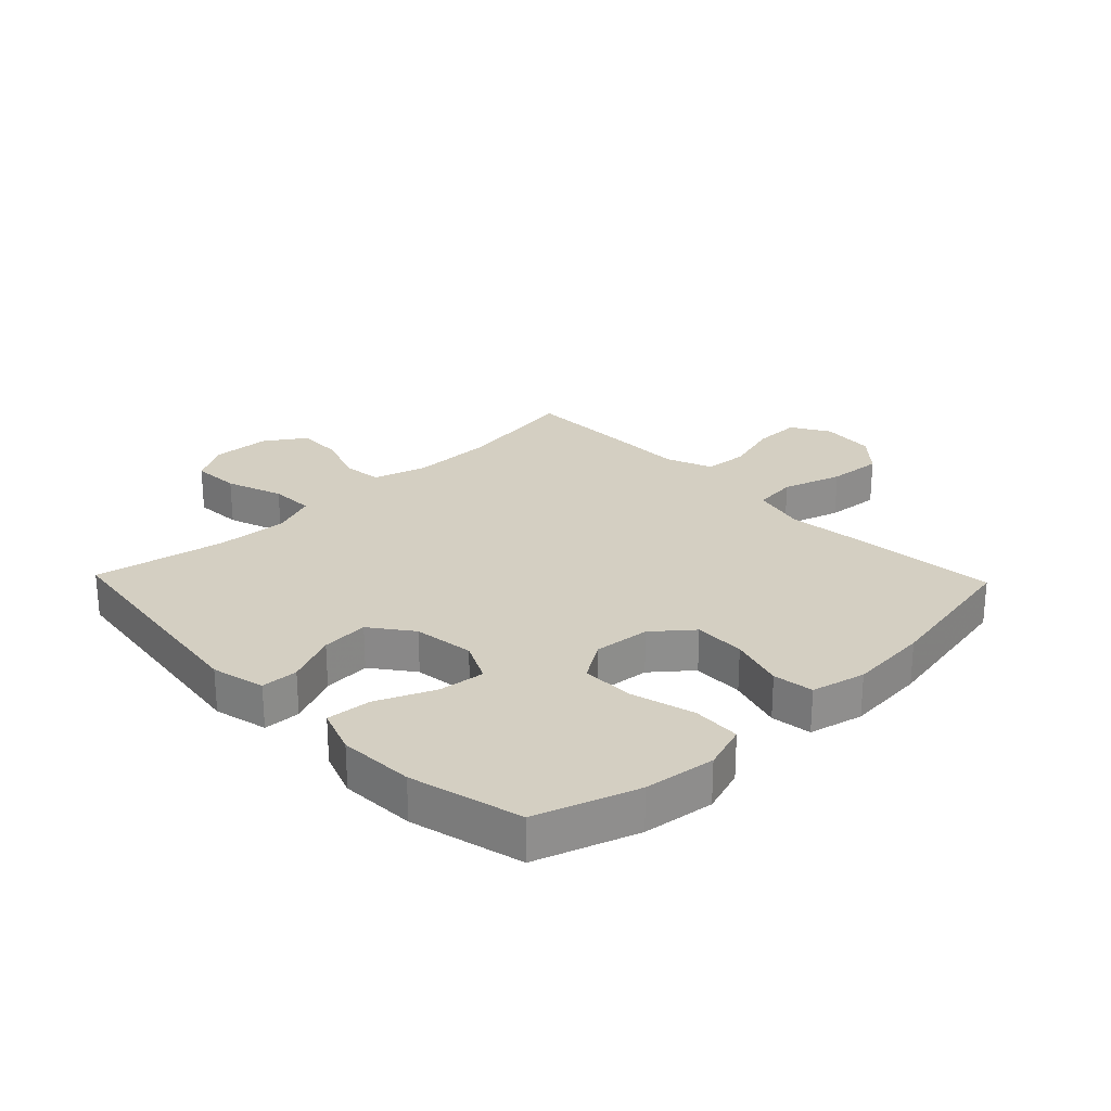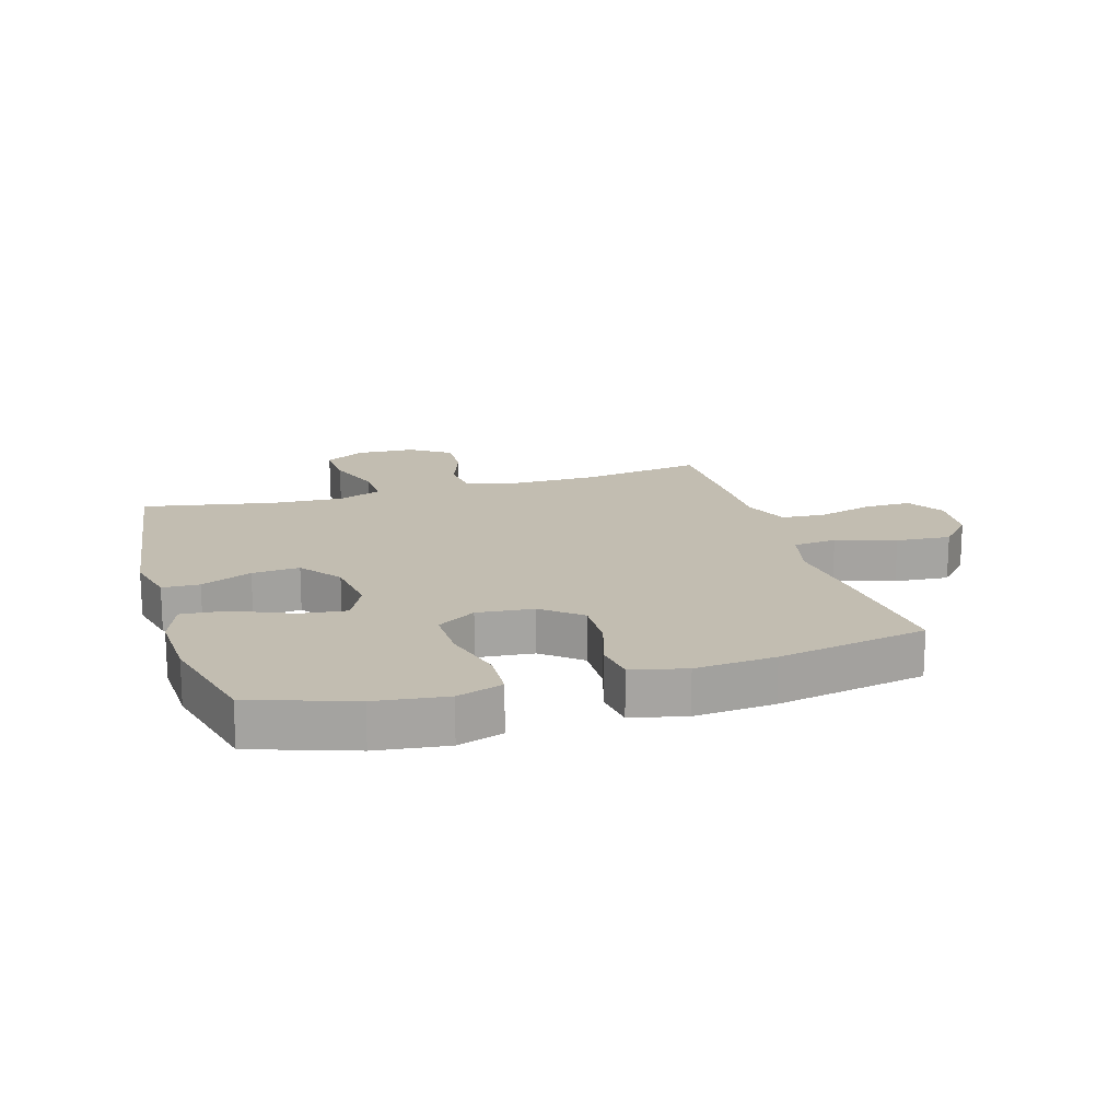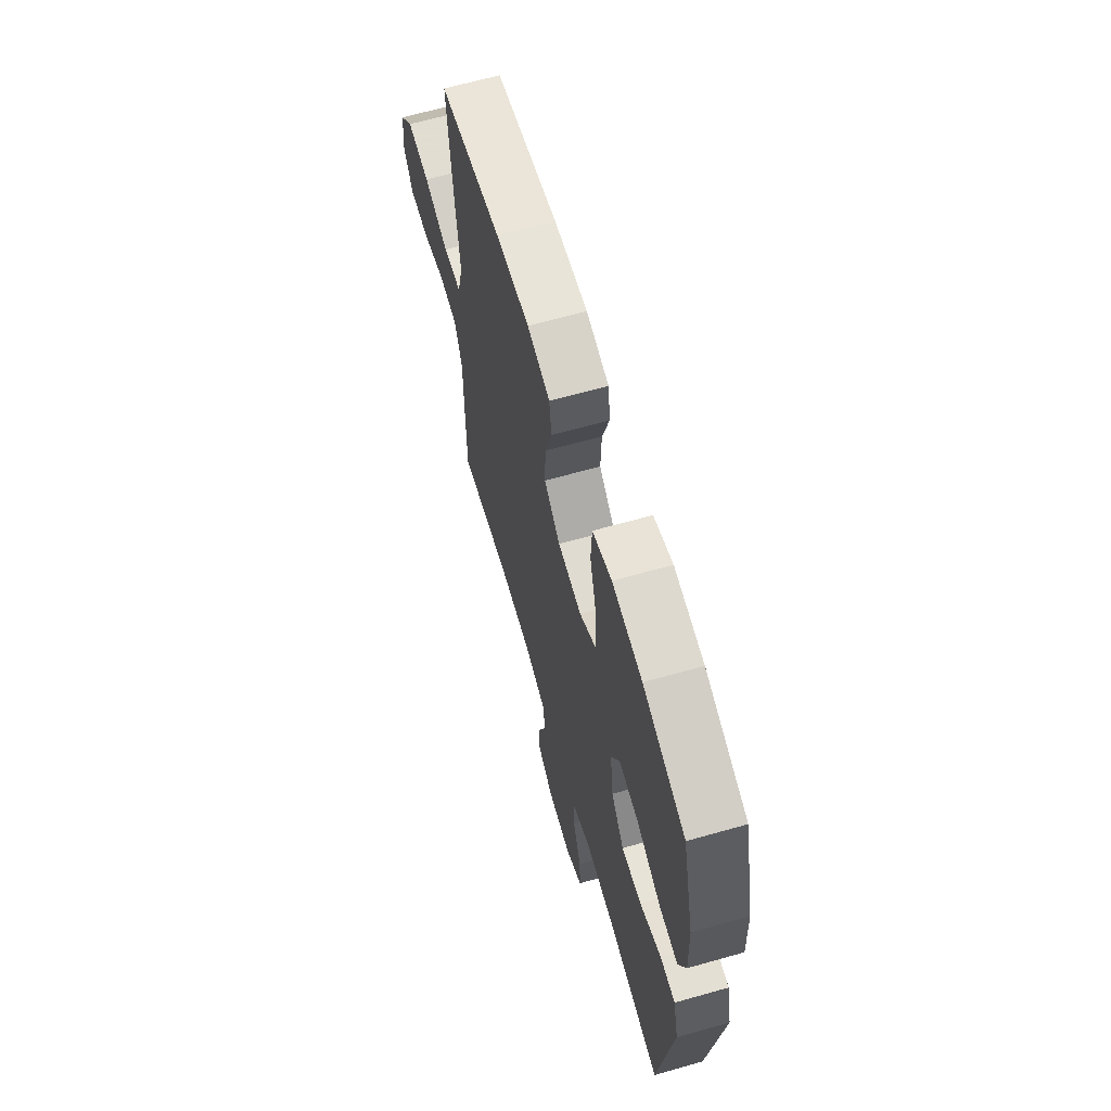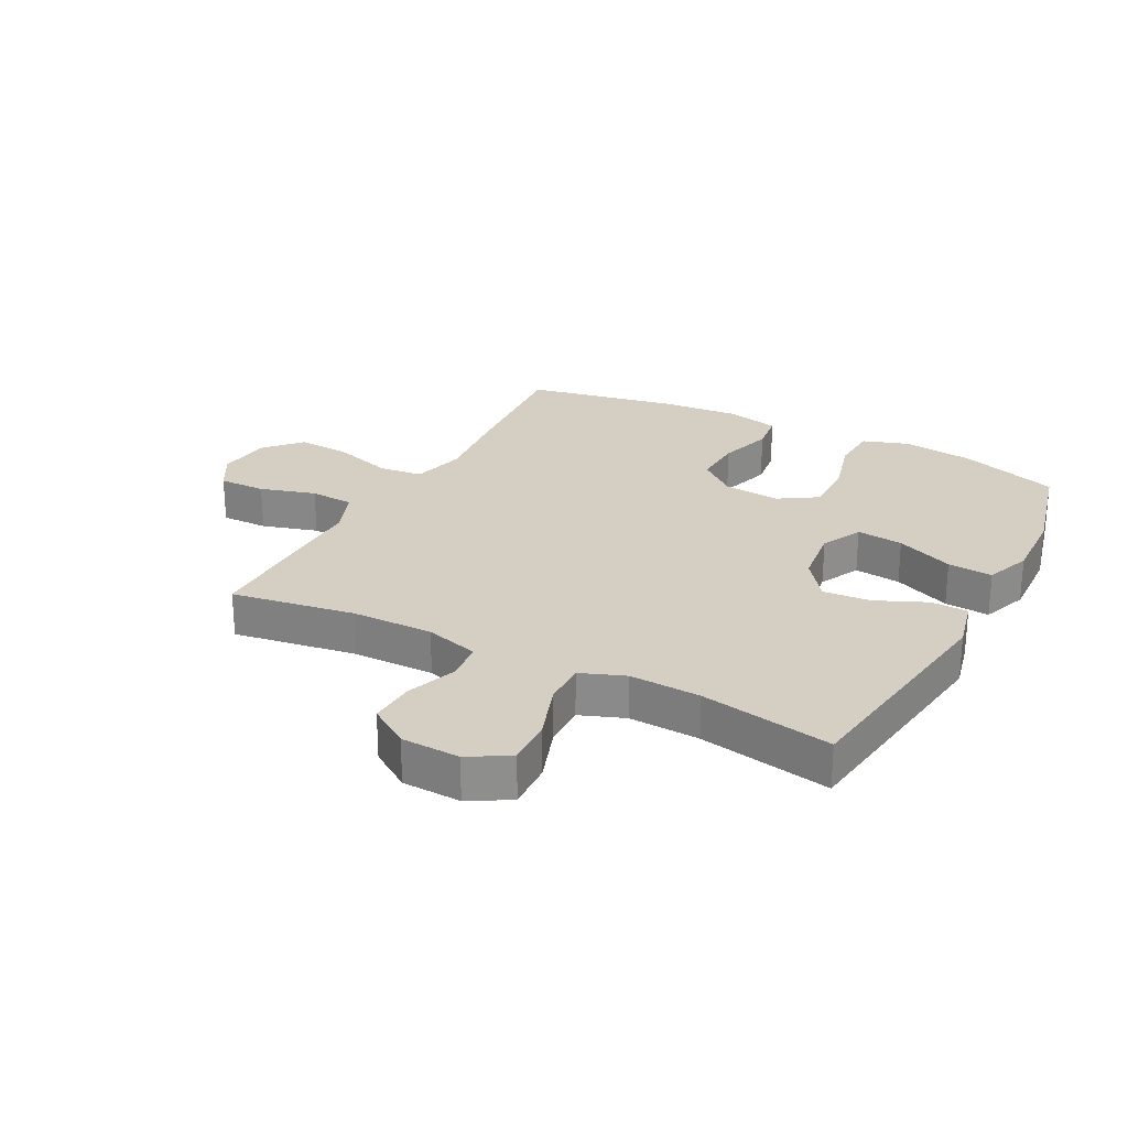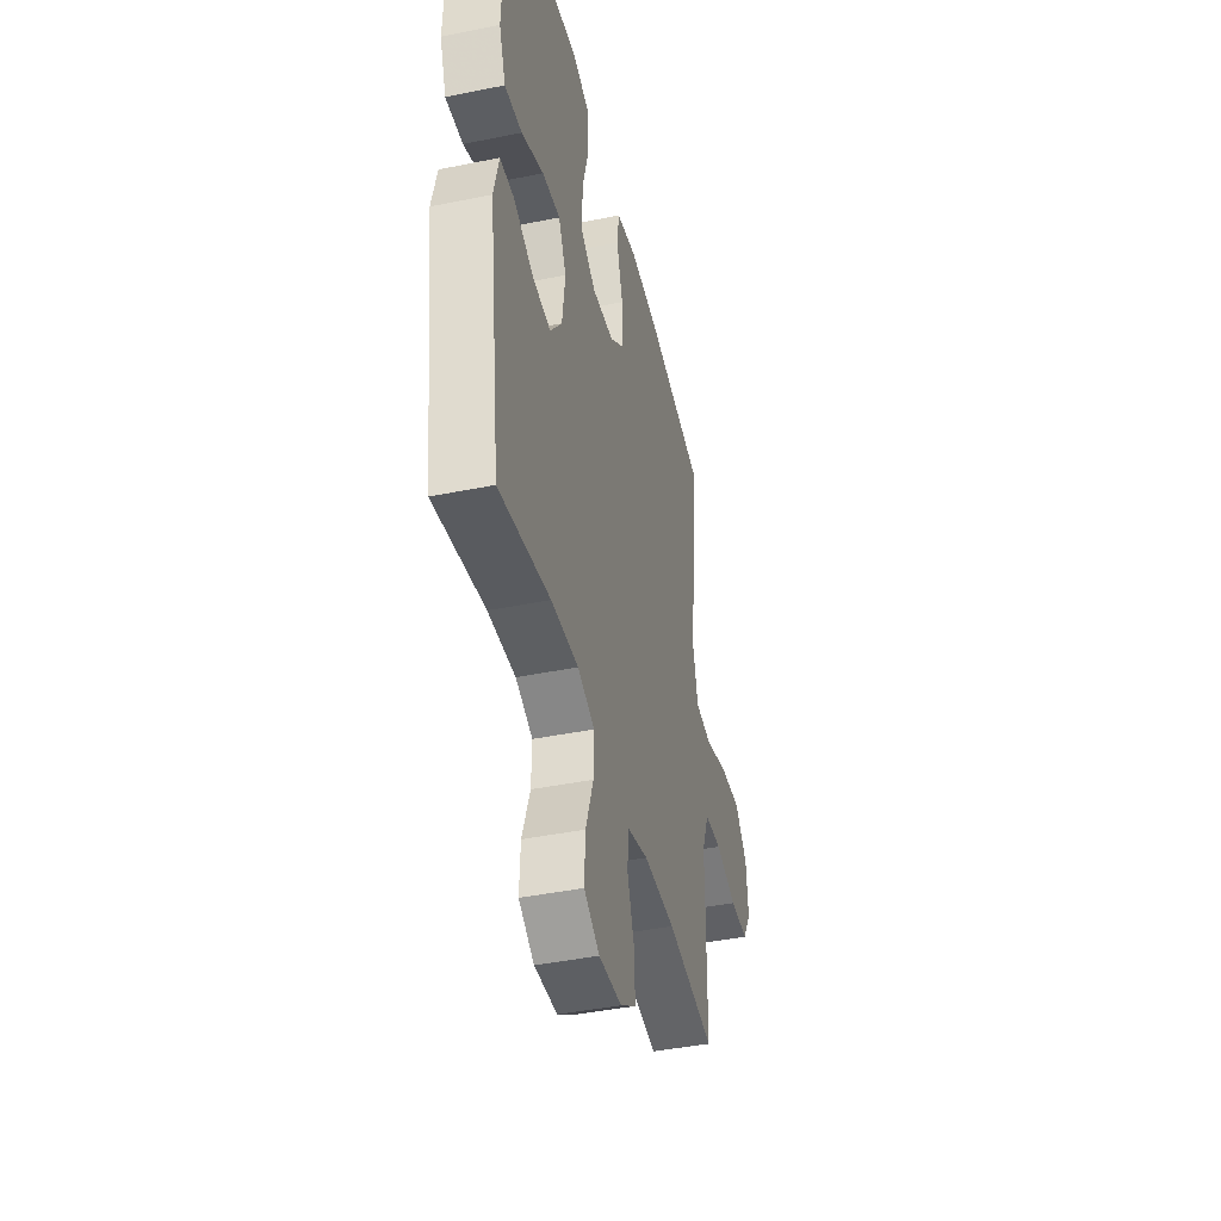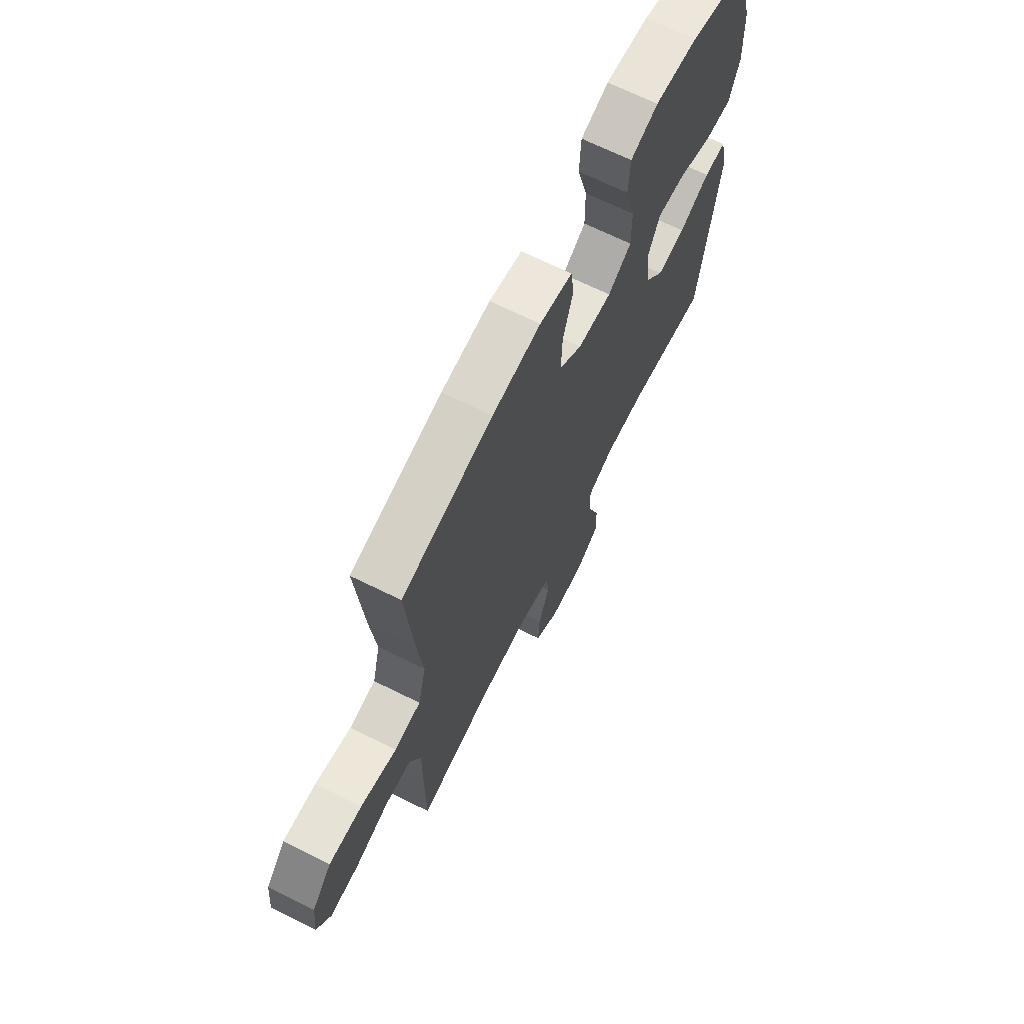
<metadata>
{"format":"obj","ext":"obj","renderer":"f3d","projection":"perspective","resolution":1024,"background":"white","views":[{"elev":25.4,"azim":-43.9,"up":"+Y"},{"elev":16.8,"azim":-16.7,"up":"+Y"},{"elev":65.0,"azim":-105.9,"up":"+Z"},{"elev":25.4,"azim":-152.2,"up":"+Y"},{"elev":-42.7,"azim":-76.4,"up":"+Z"},{"elev":68.6,"azim":116.3,"up":"+Z"}]}
</metadata>
<code>
v -0.5 0.07 0.5
v -0.334 0.07 0.556
v -0.217 0.07 0.571
v -0.142 0.07 0.546
v -0.138 0.07 0.467
v -0.166 0.07 0.363
v -0.167 0.07 0.275
v -0.103 0.07 0.234
v -0.01 0.07 0.243
v 0.053 0.07 0.295
v 0.05 0.07 0.38
v 0.023 0.07 0.47
v 0.032 0.07 0.537
v 0.121 0.07 0.558
v 0.253 0.07 0.547
v 0.5 0.07 0.5
v 0.48 0.07 0.268
v 0.465 0.07 0.132
v 0.487 0.07 0.042
v 0.559 0.07 0.034
v 0.657 0.07 0.065
v 0.747 0.07 0.072
v 0.801 0.07 0.012
v 0.81 0.07 -0.078
v 0.773 0.07 -0.141
v 0.695 0.07 -0.14
v 0.603 0.07 -0.113
v 0.53 0.07 -0.118
v 0.5 0.07 -0.195
v 0.501 0.07 -0.311
v 0.5 0.07 -0.5
v 0.296 0.07 -0.468
v 0.161 0.07 -0.467
v 0.072 0.07 -0.493
v 0.065 0.07 -0.558
v 0.095 0.07 -0.642
v 0.099 0.07 -0.718
v 0.032 0.07 -0.763
v -0.065 0.07 -0.767
v -0.131 0.07 -0.728
v -0.127 0.07 -0.648
v -0.094 0.07 -0.554
v -0.092 0.07 -0.481
v -0.165 0.07 -0.453
v -0.282 0.07 -0.459
v -0.5 0.07 -0.5
v -0.552 0.07 -0.111
v -0.531 0.07 -0.023
v -0.47 0.07 -0.021
v -0.386 0.07 -0.058
v -0.308 0.07 -0.064
v -0.257 0.07 0.004
v -0.244 0.07 0.104
v -0.277 0.07 0.172
v -0.354 0.07 0.163
v -0.449 0.07 0.122
v -0.523 0.07 0.116
v -0.551 0.07 0.192
v -0.546 0.07 0.316
v -0.5 0 0.5
v -0.334 0 0.556
v -0.217 0 0.571
v -0.142 0 0.546
v -0.138 0 0.467
v -0.166 0 0.363
v -0.167 0 0.275
v -0.103 0 0.234
v -0.01 0 0.243
v 0.053 0 0.295
v 0.05 0 0.38
v 0.023 0 0.47
v 0.032 0 0.537
v 0.121 0 0.558
v 0.253 0 0.547
v 0.5 0 0.5
v 0.48 0 0.268
v 0.465 0 0.132
v 0.487 0 0.042
v 0.559 0 0.034
v 0.657 0 0.065
v 0.747 0 0.072
v 0.801 0 0.012
v 0.81 0 -0.078
v 0.773 0 -0.141
v 0.695 0 -0.14
v 0.603 0 -0.113
v 0.53 0 -0.118
v 0.5 0 -0.195
v 0.501 0 -0.311
v 0.5 0 -0.5
v 0.296 0 -0.468
v 0.161 0 -0.467
v 0.072 0 -0.493
v 0.065 0 -0.558
v 0.095 0 -0.642
v 0.099 0 -0.718
v 0.032 0 -0.763
v -0.065 0 -0.767
v -0.131 0 -0.728
v -0.127 0 -0.648
v -0.094 0 -0.554
v -0.092 0 -0.481
v -0.165 0 -0.453
v -0.282 0 -0.459
v -0.5 0 -0.5
v -0.552 0 -0.111
v -0.531 0 -0.023
v -0.47 0 -0.021
v -0.386 0 -0.058
v -0.308 0 -0.064
v -0.257 0 0.004
v -0.244 0 0.104
v -0.277 0 0.172
v -0.354 0 0.163
v -0.449 0 0.122
v -0.523 0 0.116
v -0.551 0 0.192
v -0.546 0 0.316
f 55 56 57 58
f 54 55 58 59
f 47 48 49 50
f 45 46 47 50
f 44 45 50 51
f 43 44 51 52
f 39 40 41 42
f 39 42 43
f 38 39 43
f 35 36 37 38
f 34 35 38 43
f 33 34 43 52
f 29 30 31 32
f 28 29 32 33
f 24 25 26 27
f 24 27 28
f 23 24 28
f 20 21 22 23
f 20 23 28
f 19 20 28 33
f 15 16 17 18
f 11 12 13 14
f 10 11 14 15
f 3 4 5 6
f 3 6 7
f 2 3 7
f 54 59 1 2
f 53 54 2 7
f 52 53 7 8
f 33 52 8 9
f 19 33 9 10
f 10 15 18 19
f 117 116 115 114
f 118 117 114 113
f 109 108 107 106
f 109 106 105 104
f 110 109 104 103
f 111 110 103 102
f 101 100 99 98
f 102 101 98
f 102 98 97
f 97 96 95 94
f 102 97 94 93
f 111 102 93 92
f 91 90 89 88
f 92 91 88 87
f 86 85 84 83
f 87 86 83
f 87 83 82
f 82 81 80 79
f 87 82 79
f 92 87 79 78
f 77 76 75 74
f 73 72 71 70
f 74 73 70 69
f 65 64 63 62
f 66 65 62
f 66 62 61
f 61 60 118 113
f 66 61 113 112
f 67 66 112 111
f 68 67 111 92
f 69 68 92 78
f 78 77 74 69
f 1 60 61 2
f 2 61 62 3
f 3 62 63 4
f 4 63 64 5
f 5 64 65 6
f 6 65 66 7
f 7 66 67 8
f 8 67 68 9
f 9 68 69 10
f 10 69 70 11
f 11 70 71 12
f 12 71 72 13
f 13 72 73 14
f 14 73 74 15
f 15 74 75 16
f 16 75 76 17
f 17 76 77 18
f 18 77 78 19
f 19 78 79 20
f 20 79 80 21
f 21 80 81 22
f 22 81 82 23
f 23 82 83 24
f 24 83 84 25
f 25 84 85 26
f 26 85 86 27
f 27 86 87 28
f 28 87 88 29
f 29 88 89 30
f 30 89 90 31
f 31 90 91 32
f 32 91 92 33
f 33 92 93 34
f 34 93 94 35
f 35 94 95 36
f 36 95 96 37
f 37 96 97 38
f 38 97 98 39
f 39 98 99 40
f 40 99 100 41
f 41 100 101 42
f 42 101 102 43
f 43 102 103 44
f 44 103 104 45
f 45 104 105 46
f 46 105 106 47
f 47 106 107 48
f 48 107 108 49
f 49 108 109 50
f 50 109 110 51
f 51 110 111 52
f 52 111 112 53
f 53 112 113 54
f 54 113 114 55
f 55 114 115 56
f 56 115 116 57
f 57 116 117 58
f 58 117 118 59
f 59 118 60 1

</code>
